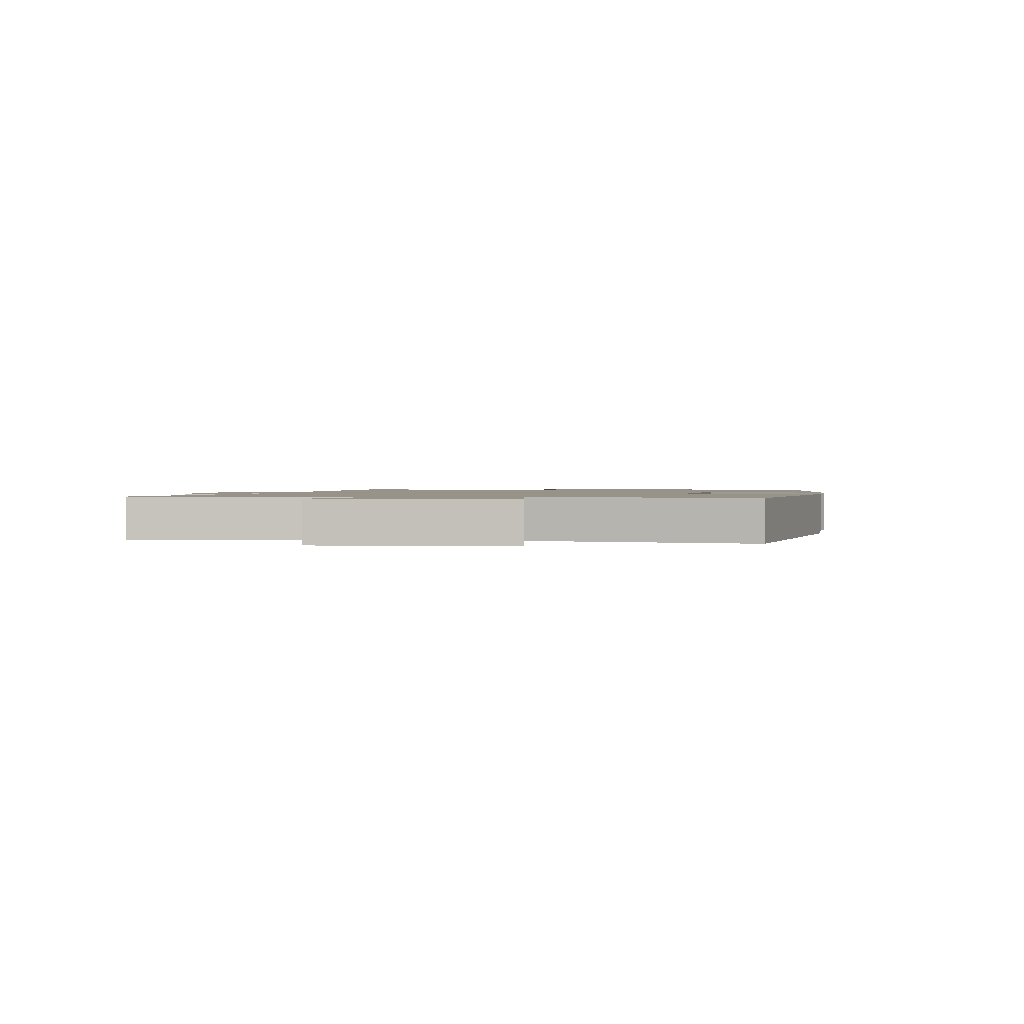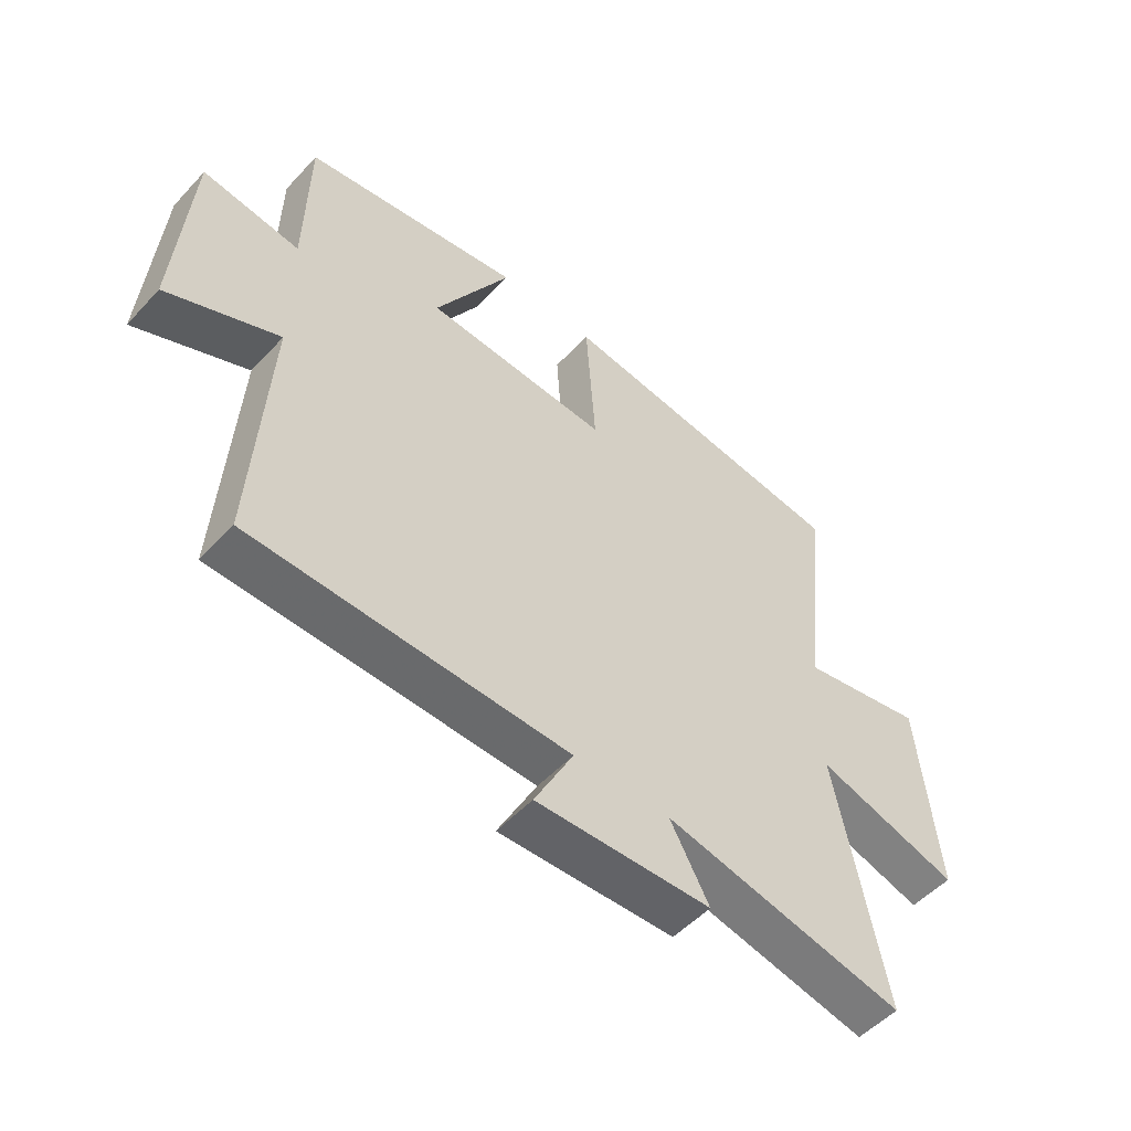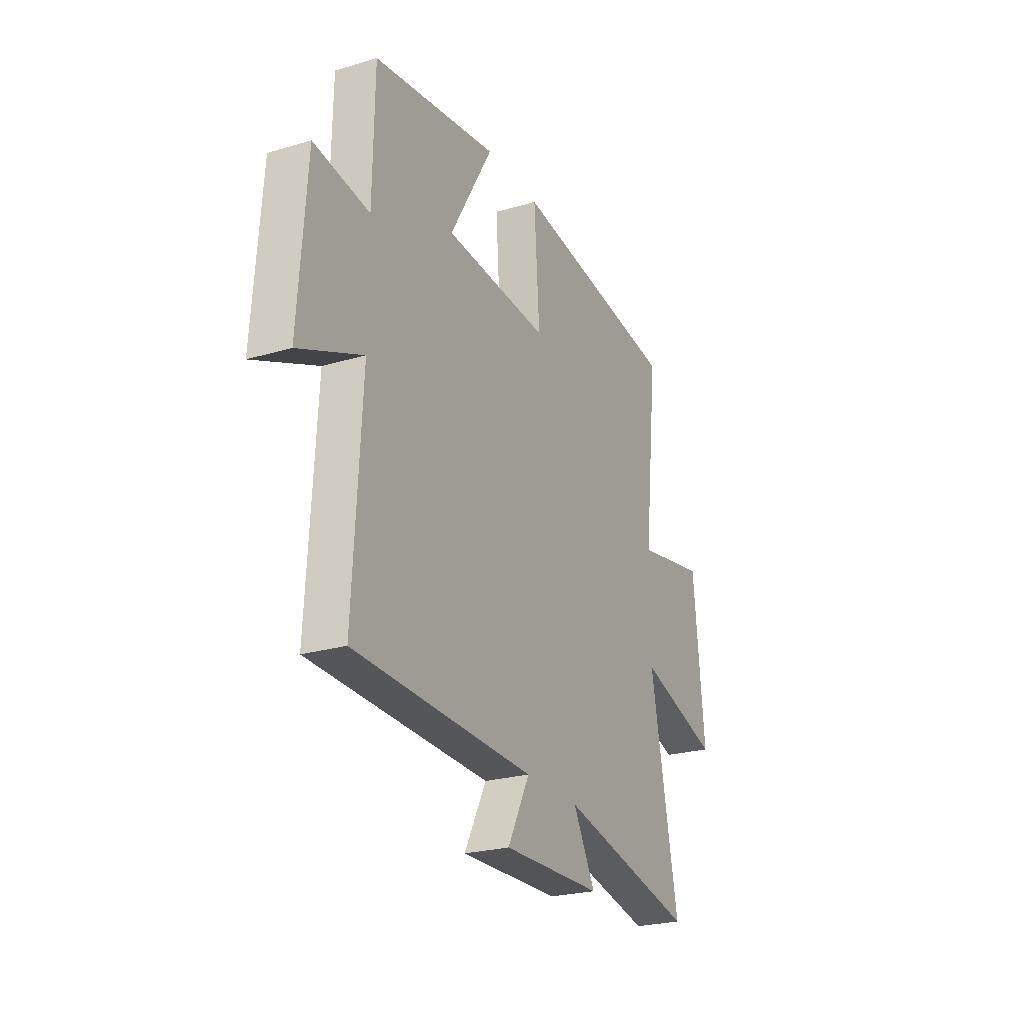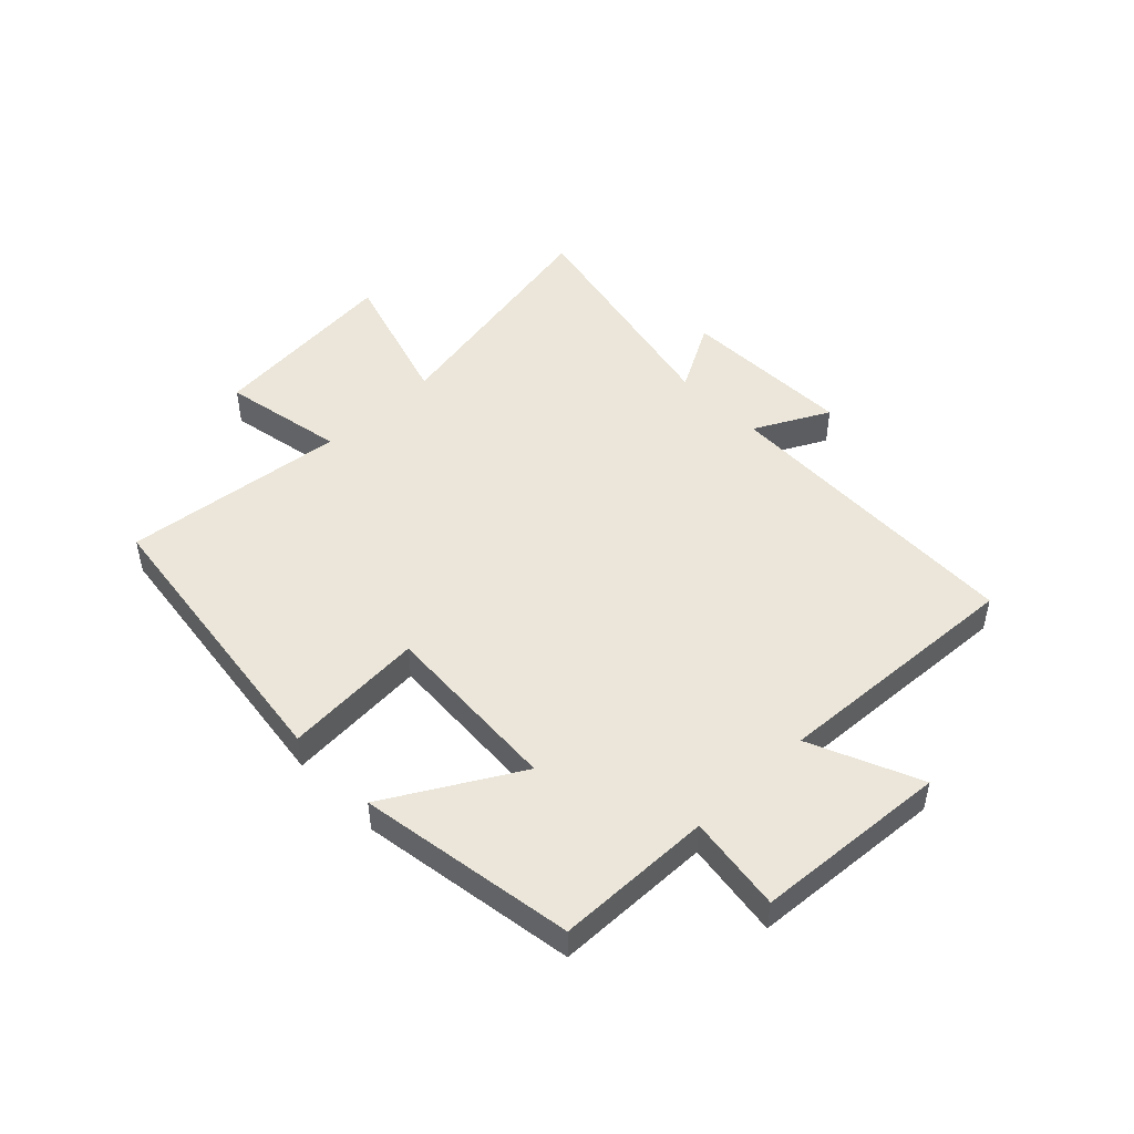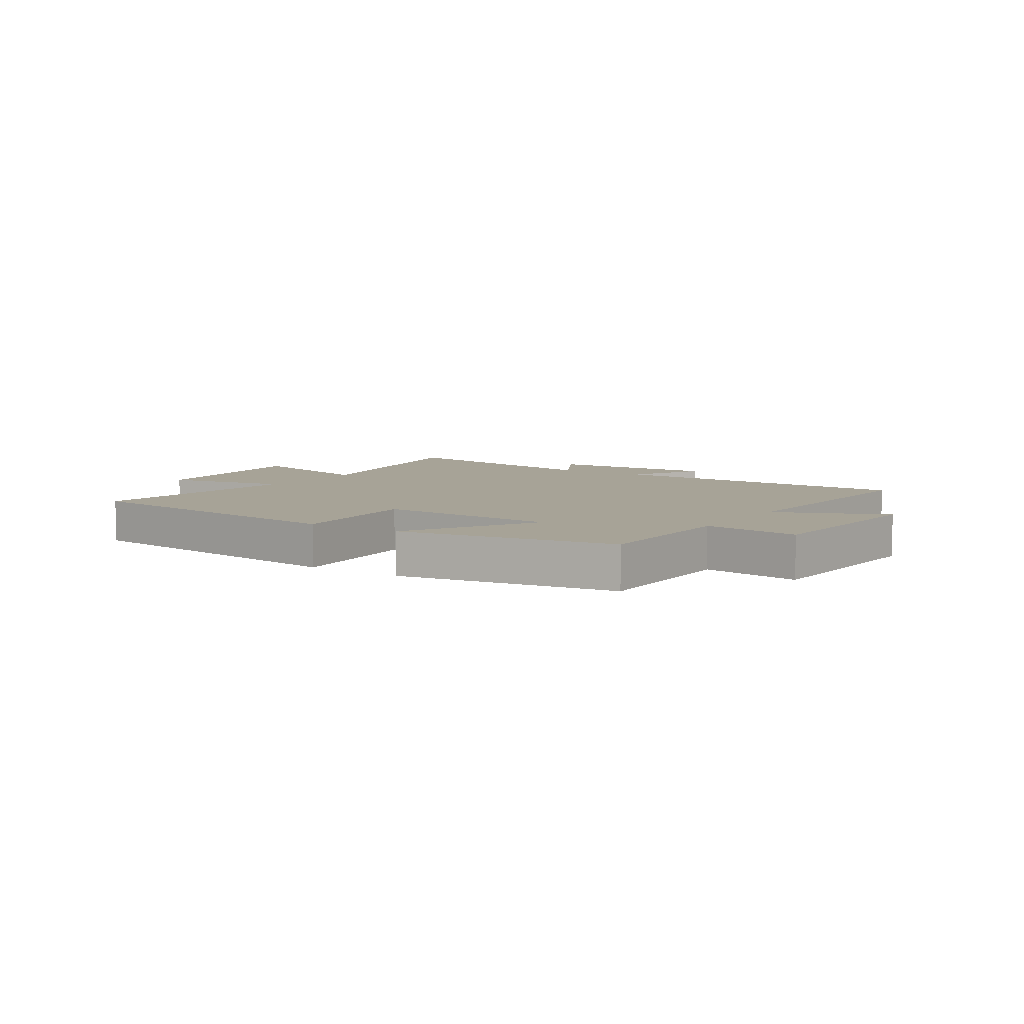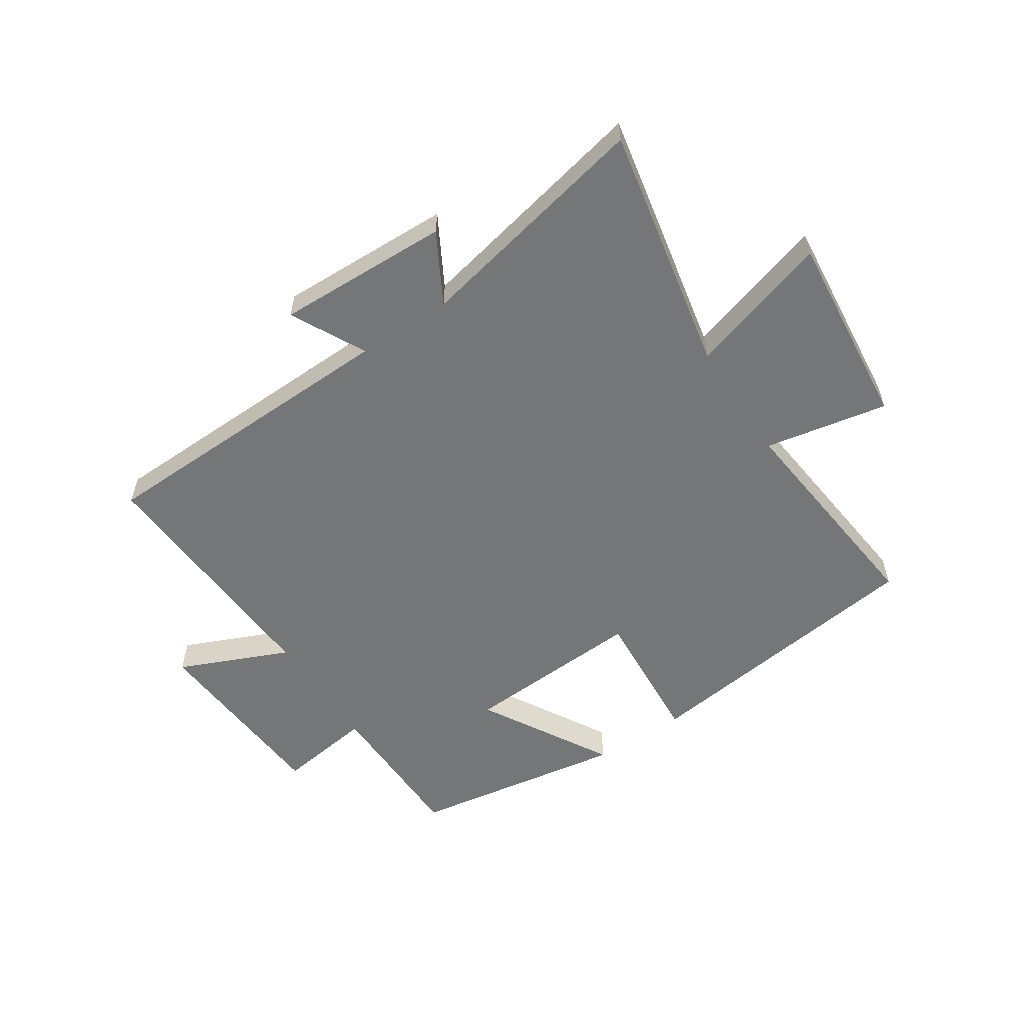
<metadata>
{"format":"obj","ext":"obj","renderer":"f3d","projection":"perspective","resolution":1024,"background":"white","views":[{"elev":1.3,"azim":-78.7,"up":"+Y"},{"elev":-51.9,"azim":138.7,"up":"+Z"},{"elev":-24.5,"azim":115.9,"up":"+Z"},{"elev":48.5,"azim":45.9,"up":"+Y"},{"elev":6.7,"azim":33.2,"up":"+Y"},{"elev":-56.8,"azim":-146.7,"up":"+Y"}]}
</metadata>
<code>
v 0.495 0.07 0.441
v 0.5 0.07 0.174
v 0.664 0.07 0.197
v 0.688 0.07 -0.133
v 0.5 0.07 -0.052
v 0.525 0.07 -0.484
v -0.01 0.07 -0.5
v 0.056 0.07 -0.627
v -0.24 0.07 -0.619
v -0.174 0.07 -0.5
v -0.582 0.07 -0.588
v -0.5 0.07 -0.167
v -0.742 0.07 -0.241
v -0.71 0.07 0.091
v -0.5 0.07 0.051
v -0.543 0.07 0.434
v -0.04 0.07 0.5
v -0.056 0.07 0.26
v 0.254 0.07 0.278
v 0.126 0.07 0.5
v 0.495 0 0.441
v 0.5 0 0.174
v 0.664 0 0.197
v 0.688 0 -0.133
v 0.5 0 -0.052
v 0.525 0 -0.484
v -0.01 0 -0.5
v 0.056 0 -0.627
v -0.24 0 -0.619
v -0.174 0 -0.5
v -0.582 0 -0.588
v -0.5 0 -0.167
v -0.742 0 -0.241
v -0.71 0 0.091
v -0.5 0 0.051
v -0.543 0 0.434
v -0.04 0 0.5
v -0.056 0 0.26
v 0.254 0 0.278
v 0.126 0 0.5
f 19 20 1 2
f 18 19 2
f 15 16 17 18
f 15 18 2
f 12 13 14 15
f 12 15 2
f 10 11 12 2
f 7 8 9 10
f 5 6 7 10
f 5 10 2 3
f 3 4 5
f 22 21 40 39
f 22 39 38
f 38 37 36 35
f 22 38 35
f 35 34 33 32
f 22 35 32
f 22 32 31 30
f 30 29 28 27
f 30 27 26 25
f 23 22 30 25
f 25 24 23
f 1 21 22 2
f 2 22 23 3
f 3 23 24 4
f 4 24 25 5
f 5 25 26 6
f 6 26 27 7
f 7 27 28 8
f 8 28 29 9
f 9 29 30 10
f 10 30 31 11
f 11 31 32 12
f 12 32 33 13
f 13 33 34 14
f 14 34 35 15
f 15 35 36 16
f 16 36 37 17
f 17 37 38 18
f 18 38 39 19
f 19 39 40 20
f 20 40 21 1

</code>
